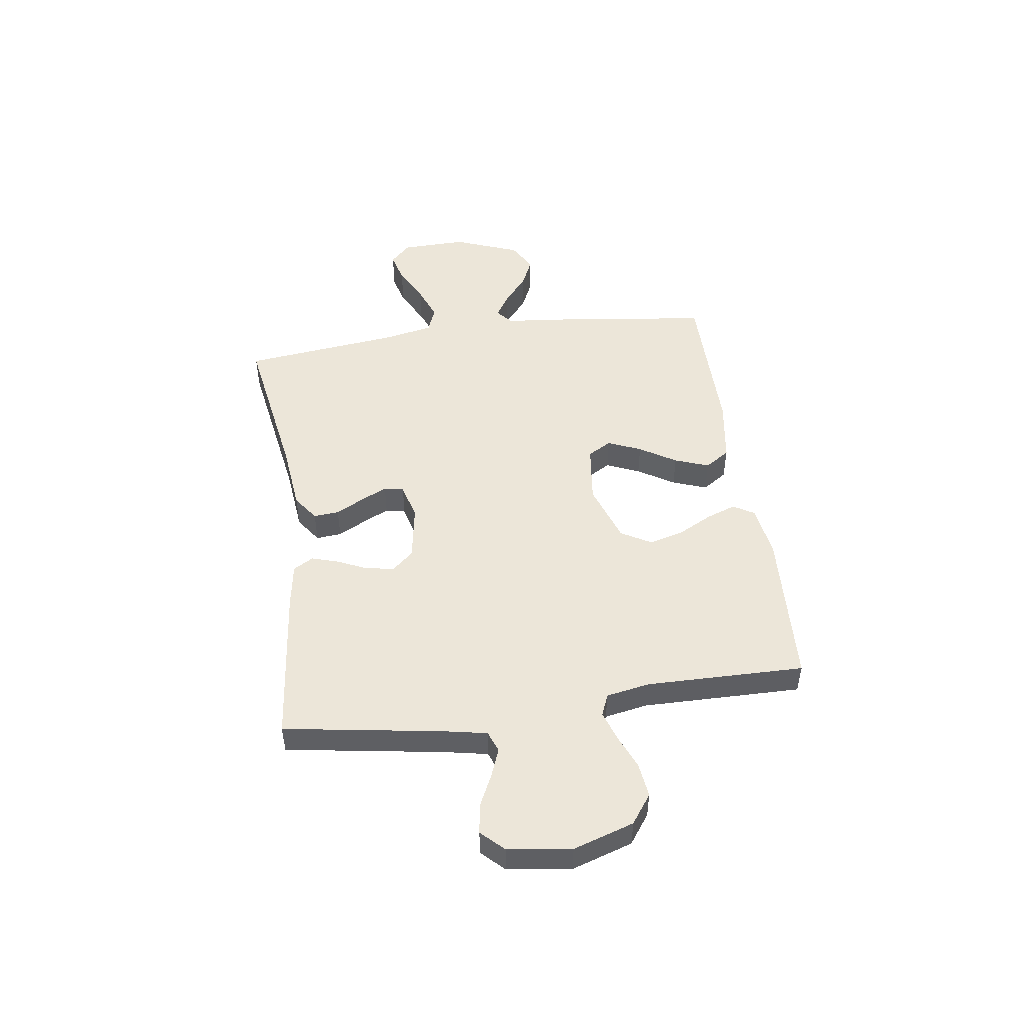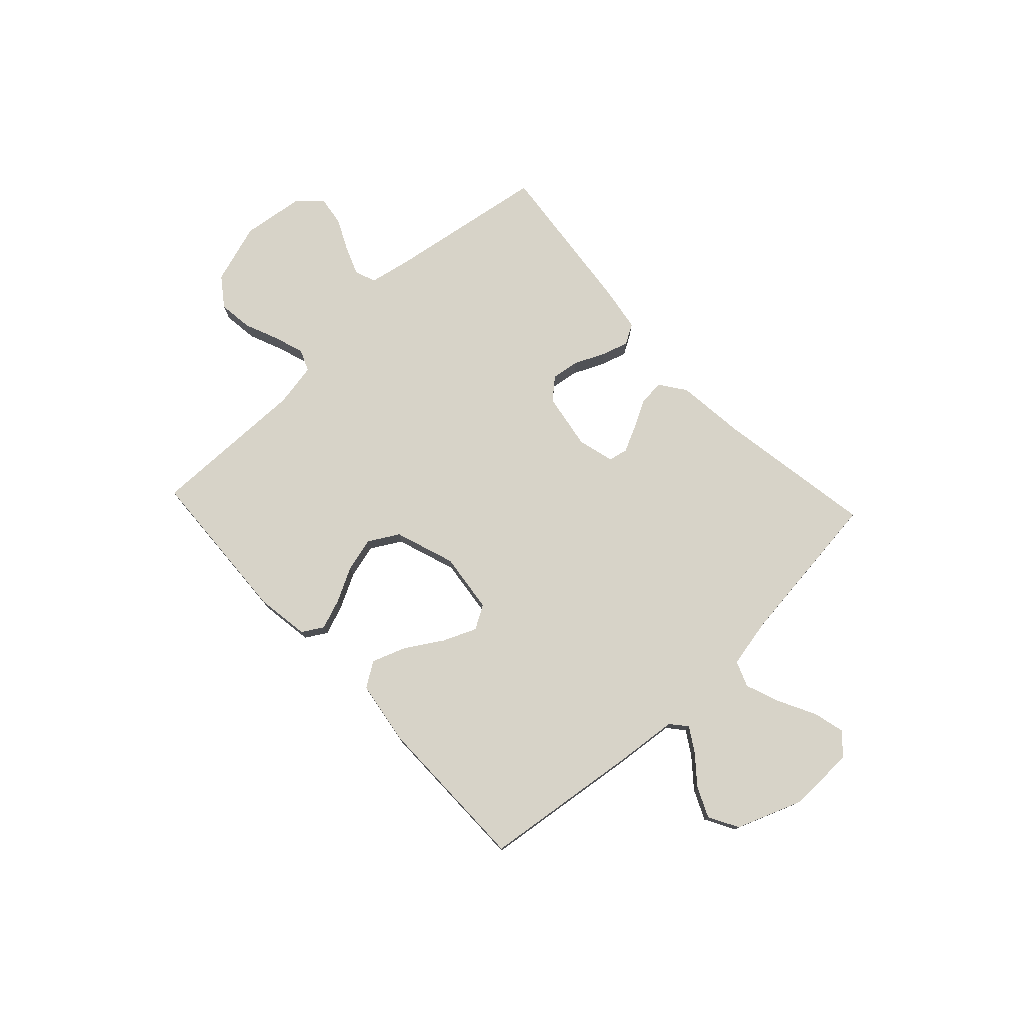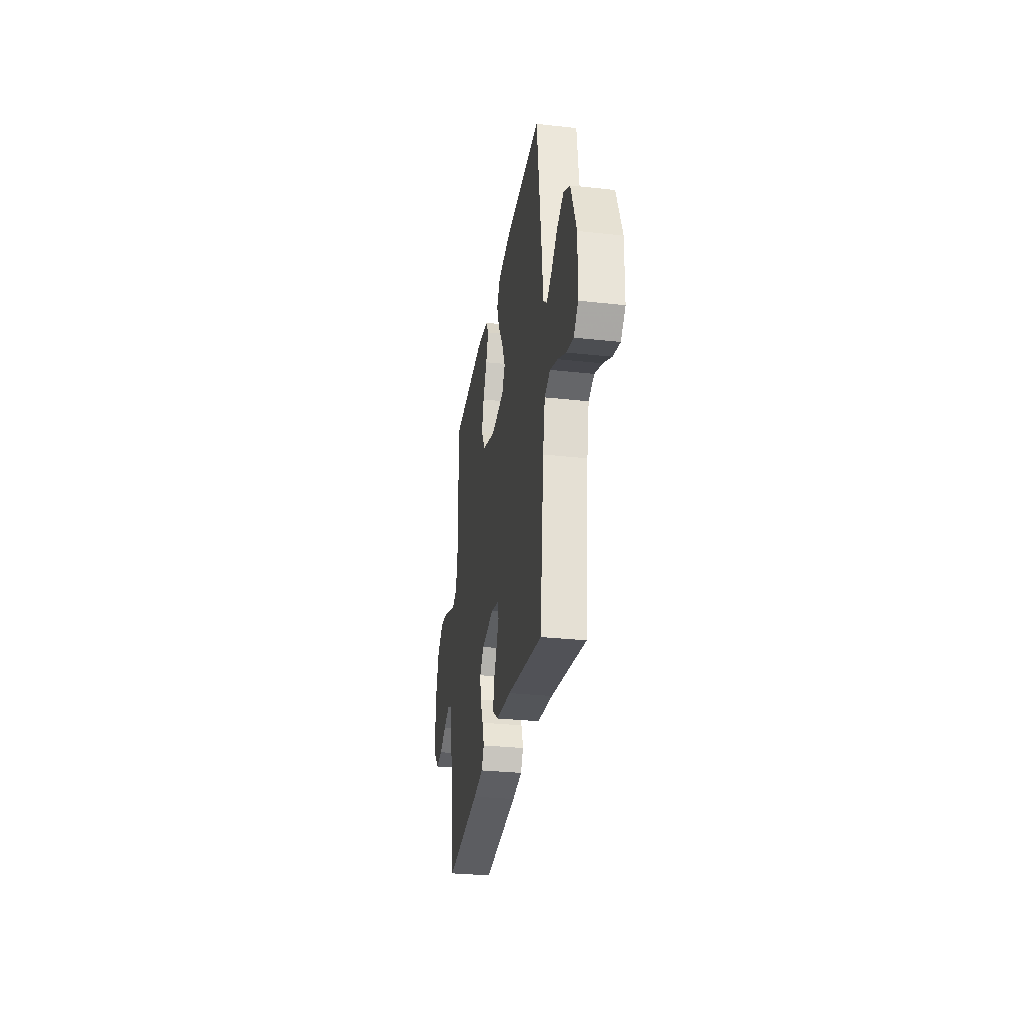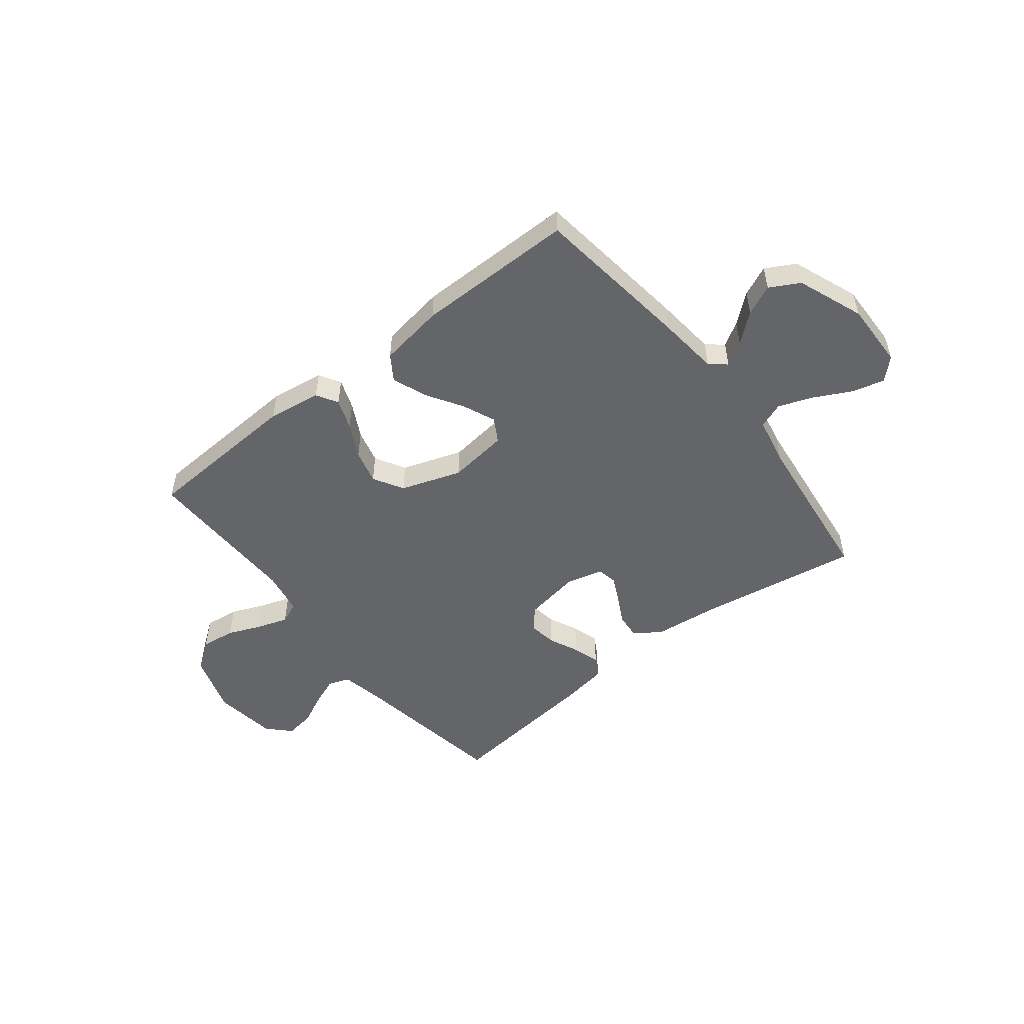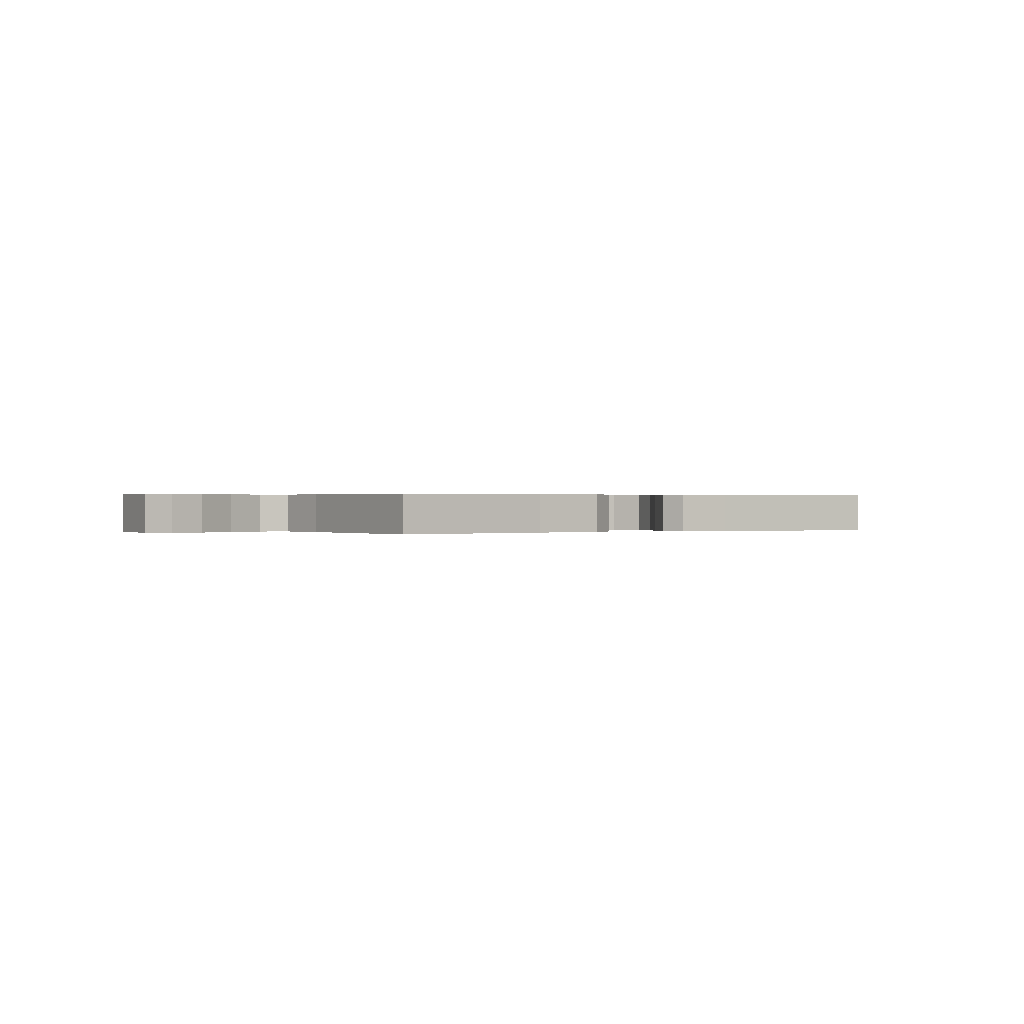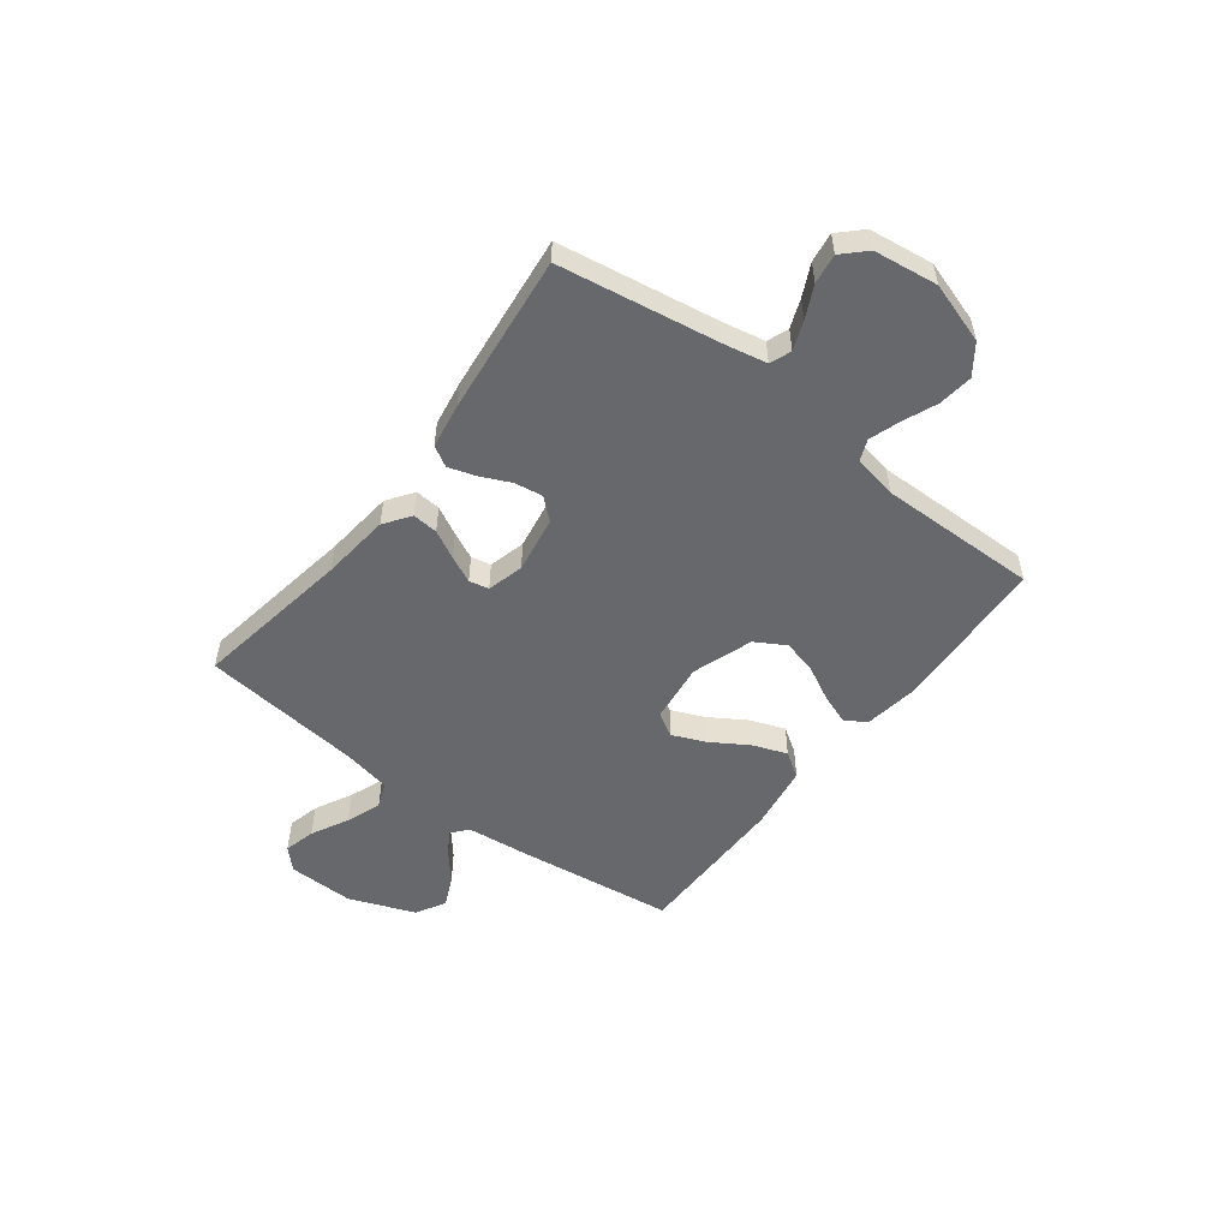
<metadata>
{"format":"obj","ext":"obj","renderer":"f3d","projection":"perspective","resolution":1024,"background":"white","views":[{"elev":48.8,"azim":-98.1,"up":"+Y"},{"elev":76.6,"azim":46.9,"up":"+Y"},{"elev":-30.5,"azim":81.0,"up":"+Z"},{"elev":-51.4,"azim":38.3,"up":"+Y"},{"elev":0.3,"azim":151.1,"up":"+Y"},{"elev":-52.5,"azim":-127.3,"up":"+Y"}]}
</metadata>
<code>
v 0.5 0.07 0.5
v 0.538 0.07 0.2
v 0.55 0.07 0.083
v 0.581 0.07 0.057
v 0.626 0.07 0.085
v 0.68 0.07 0.13
v 0.737 0.07 0.156
v 0.793 0.07 0.125
v 0.841 0.07 0
v 0.838 0.07 -0.125
v 0.799 0.07 -0.163
v 0.739 0.07 -0.148
v 0.669 0.07 -0.112
v 0.603 0.07 -0.087
v 0.554 0.07 -0.106
v 0.535 0.07 -0.2
v 0.5 0.07 -0.5
v 0.2 0.07 -0.451
v 0.07 0.07 -0.437
v 0.021 0.07 -0.402
v 0.025 0.07 -0.354
v 0.053 0.07 -0.301
v 0.077 0.07 -0.251
v 0.069 0.07 -0.214
v 0 0.07 -0.196
v -0.107 0.07 -0.214
v -0.142 0.07 -0.254
v -0.134 0.07 -0.307
v -0.108 0.07 -0.364
v -0.092 0.07 -0.415
v -0.114 0.07 -0.453
v -0.2 0.07 -0.467
v -0.5 0.07 -0.5
v -0.548 0.07 -0.2
v -0.564 0.07 -0.119
v -0.604 0.07 -0.104
v -0.658 0.07 -0.125
v -0.718 0.07 -0.154
v -0.774 0.07 -0.162
v -0.815 0.07 -0.12
v -0.831 0.07 0
v -0.794 0.07 0.115
v -0.739 0.07 0.155
v -0.674 0.07 0.147
v -0.609 0.07 0.12
v -0.552 0.07 0.101
v -0.511 0.07 0.118
v -0.496 0.07 0.2
v -0.5 0.07 0.5
v -0.2 0.07 0.516
v -0.099 0.07 0.501
v -0.075 0.07 0.461
v -0.096 0.07 0.404
v -0.13 0.07 0.339
v -0.147 0.07 0.274
v -0.114 0.07 0.217
v 0 0.07 0.178
v 0.114 0.07 0.192
v 0.14 0.07 0.237
v 0.113 0.07 0.3
v 0.07 0.07 0.369
v 0.046 0.07 0.434
v 0.077 0.07 0.481
v 0.2 0.07 0.5
v 0.5 0 0.5
v 0.538 0 0.2
v 0.55 0 0.083
v 0.581 0 0.057
v 0.626 0 0.085
v 0.68 0 0.13
v 0.737 0 0.156
v 0.793 0 0.125
v 0.841 0 0
v 0.838 0 -0.125
v 0.799 0 -0.163
v 0.739 0 -0.148
v 0.669 0 -0.112
v 0.603 0 -0.087
v 0.554 0 -0.106
v 0.535 0 -0.2
v 0.5 0 -0.5
v 0.2 0 -0.451
v 0.07 0 -0.437
v 0.021 0 -0.402
v 0.025 0 -0.354
v 0.053 0 -0.301
v 0.077 0 -0.251
v 0.069 0 -0.214
v 0 0 -0.196
v -0.107 0 -0.214
v -0.142 0 -0.254
v -0.134 0 -0.307
v -0.108 0 -0.364
v -0.092 0 -0.415
v -0.114 0 -0.453
v -0.2 0 -0.467
v -0.5 0 -0.5
v -0.548 0 -0.2
v -0.564 0 -0.119
v -0.604 0 -0.104
v -0.658 0 -0.125
v -0.718 0 -0.154
v -0.774 0 -0.162
v -0.815 0 -0.12
v -0.831 0 0
v -0.794 0 0.115
v -0.739 0 0.155
v -0.674 0 0.147
v -0.609 0 0.12
v -0.552 0 0.101
v -0.511 0 0.118
v -0.496 0 0.2
v -0.5 0 0.5
v -0.2 0 0.516
v -0.099 0 0.501
v -0.075 0 0.461
v -0.096 0 0.404
v -0.13 0 0.339
v -0.147 0 0.274
v -0.114 0 0.217
v 0 0 0.178
v 0.114 0 0.192
v 0.14 0 0.237
v 0.113 0 0.3
v 0.07 0 0.369
v 0.046 0 0.434
v 0.077 0 0.481
v 0.2 0 0.5
f 1 2 3
f 64 1 3
f 63 64 3
f 62 63 3
f 61 62 3
f 60 61 3
f 59 60 3 4
f 58 59 4
f 57 58 4
f 52 53 54
f 51 52 54
f 50 51 54
f 49 50 54
f 48 49 54
f 47 48 54 55
f 43 44 45
f 42 43 45
f 41 42 45
f 40 41 45
f 39 40 45
f 38 39 45
f 37 38 45
f 36 37 45 46
f 35 36 46 47
f 32 33 34
f 31 32 34
f 30 31 34
f 29 30 34
f 28 29 34
f 34 35 47
f 28 34 47
f 27 28 47
f 20 21 22
f 19 20 22
f 18 19 22
f 18 22 23
f 17 18 23
f 16 17 23
f 15 16 23 24
f 11 12 13
f 10 11 13
f 9 10 13
f 8 9 13
f 7 8 13
f 6 7 13
f 5 6 13
f 4 5 13 14
f 15 24 25
f 14 15 25
f 4 14 25
f 57 4 25
f 47 55 56
f 27 47 56
f 26 27 56
f 25 26 56 57
f 67 66 65
f 67 65 128
f 67 128 127
f 67 127 126
f 67 126 125
f 67 125 124
f 68 67 124 123
f 68 123 122
f 68 122 121
f 118 117 116
f 118 116 115
f 118 115 114
f 118 114 113
f 118 113 112
f 119 118 112 111
f 109 108 107
f 109 107 106
f 109 106 105
f 109 105 104
f 109 104 103
f 109 103 102
f 109 102 101
f 110 109 101 100
f 111 110 100 99
f 98 97 96
f 98 96 95
f 98 95 94
f 98 94 93
f 98 93 92
f 111 99 98
f 111 98 92
f 111 92 91
f 86 85 84
f 86 84 83
f 86 83 82
f 87 86 82
f 87 82 81
f 87 81 80
f 88 87 80 79
f 77 76 75
f 77 75 74
f 77 74 73
f 77 73 72
f 77 72 71
f 77 71 70
f 77 70 69
f 78 77 69 68
f 89 88 79
f 89 79 78
f 89 78 68
f 89 68 121
f 120 119 111
f 120 111 91
f 120 91 90
f 121 120 90 89
f 1 65 66 2
f 2 66 67 3
f 3 67 68 4
f 4 68 69 5
f 5 69 70 6
f 6 70 71 7
f 7 71 72 8
f 8 72 73 9
f 9 73 74 10
f 10 74 75 11
f 11 75 76 12
f 12 76 77 13
f 13 77 78 14
f 14 78 79 15
f 15 79 80 16
f 16 80 81 17
f 17 81 82 18
f 18 82 83 19
f 19 83 84 20
f 20 84 85 21
f 21 85 86 22
f 22 86 87 23
f 23 87 88 24
f 24 88 89 25
f 25 89 90 26
f 26 90 91 27
f 27 91 92 28
f 28 92 93 29
f 29 93 94 30
f 30 94 95 31
f 31 95 96 32
f 32 96 97 33
f 33 97 98 34
f 34 98 99 35
f 35 99 100 36
f 36 100 101 37
f 37 101 102 38
f 38 102 103 39
f 39 103 104 40
f 40 104 105 41
f 41 105 106 42
f 42 106 107 43
f 43 107 108 44
f 44 108 109 45
f 45 109 110 46
f 46 110 111 47
f 47 111 112 48
f 48 112 113 49
f 49 113 114 50
f 50 114 115 51
f 51 115 116 52
f 52 116 117 53
f 53 117 118 54
f 54 118 119 55
f 55 119 120 56
f 56 120 121 57
f 57 121 122 58
f 58 122 123 59
f 59 123 124 60
f 60 124 125 61
f 61 125 126 62
f 62 126 127 63
f 63 127 128 64
f 64 128 65 1

</code>
